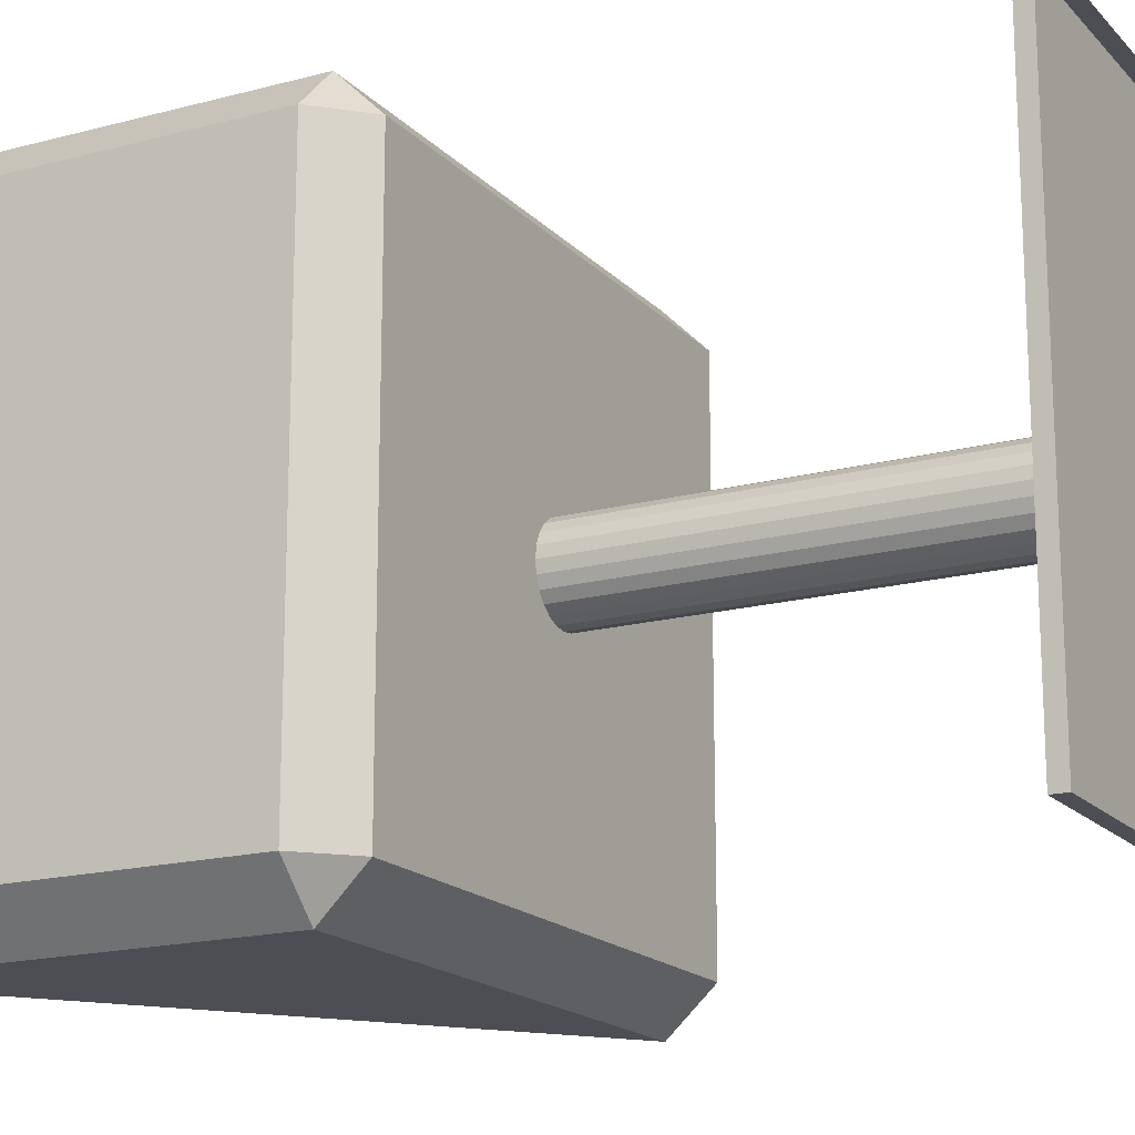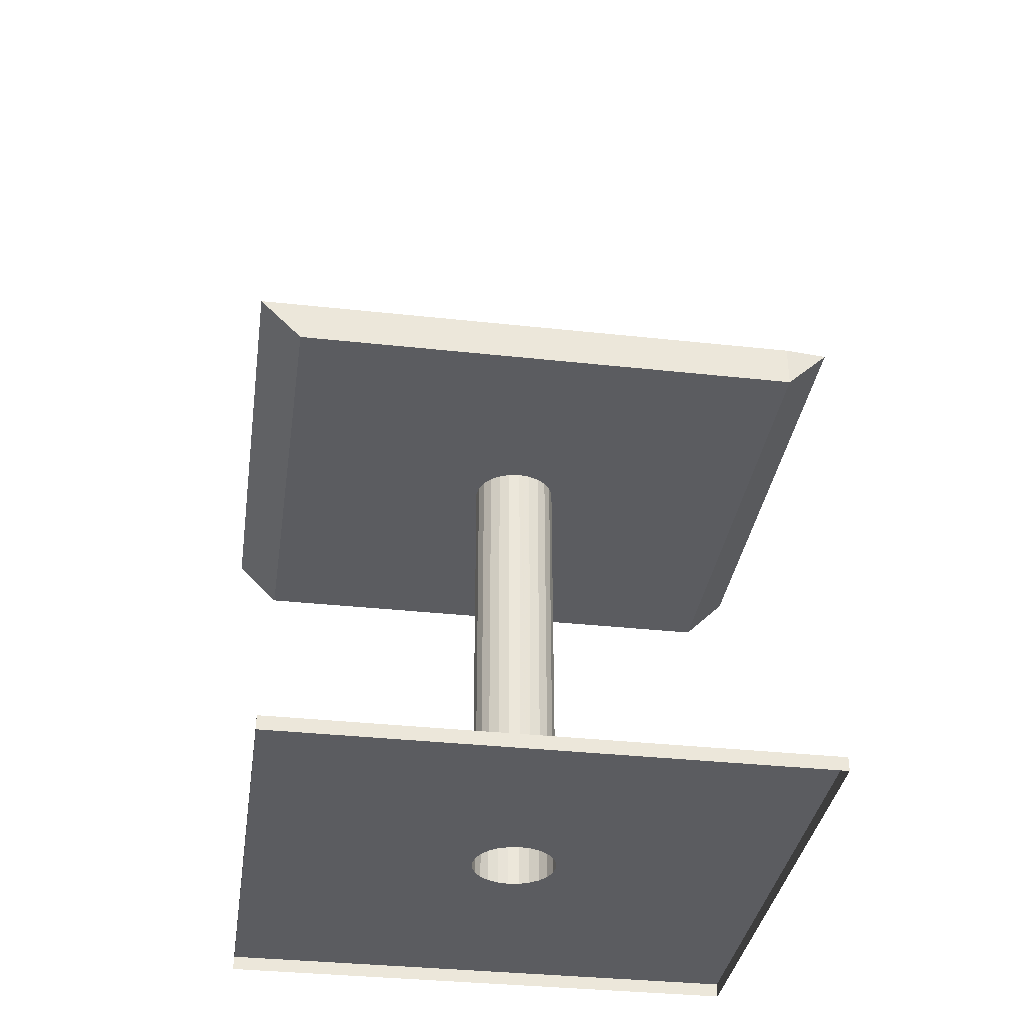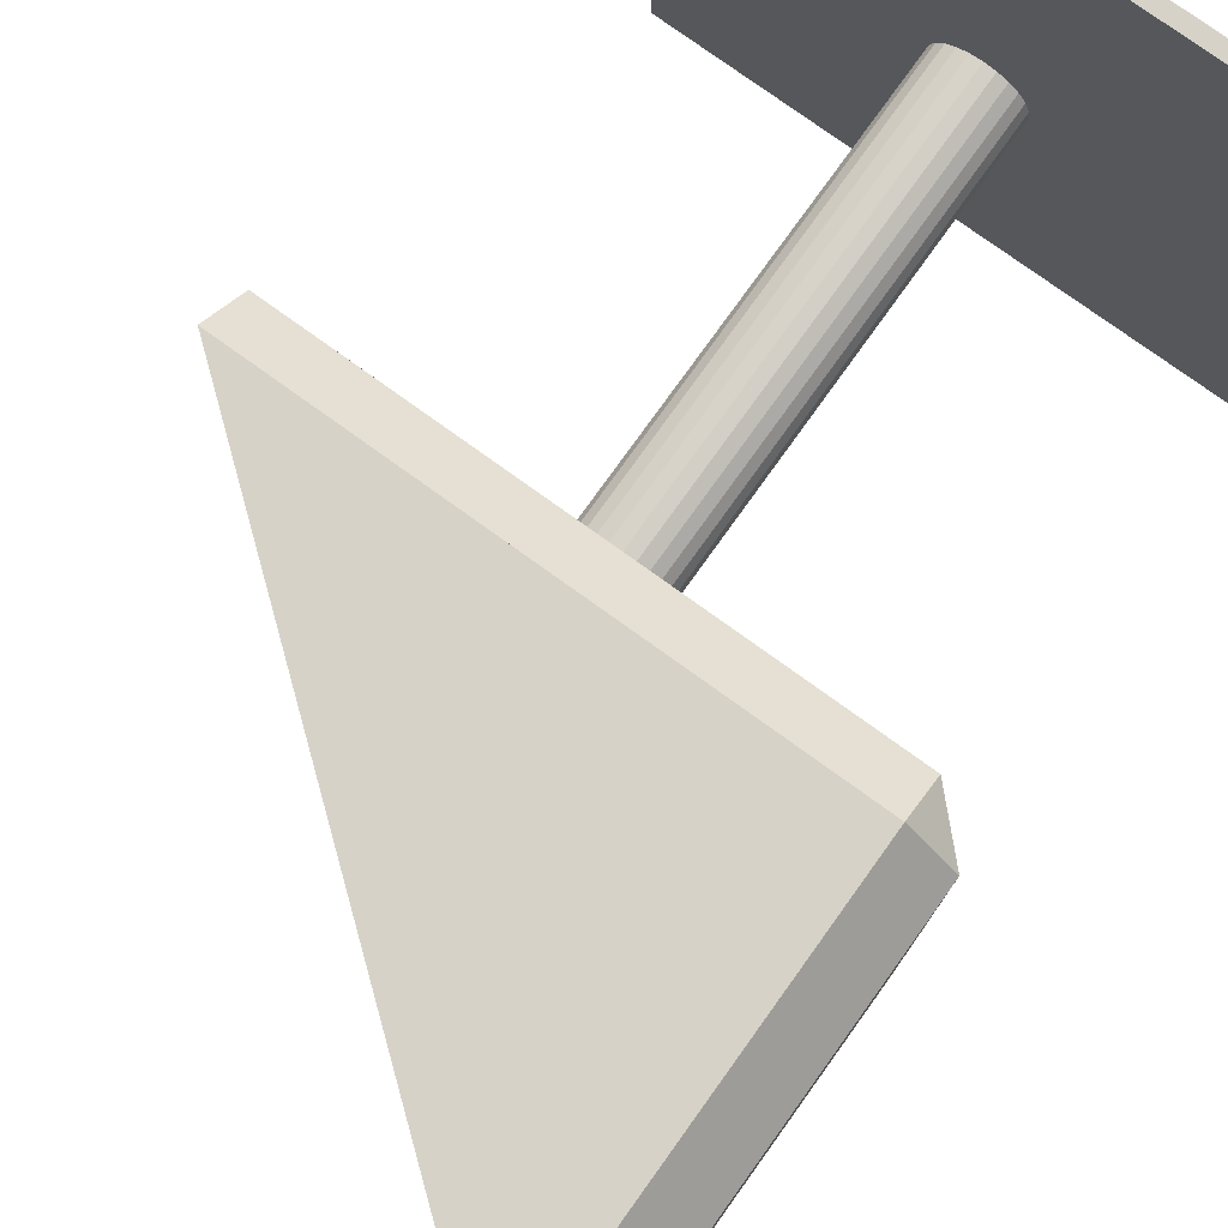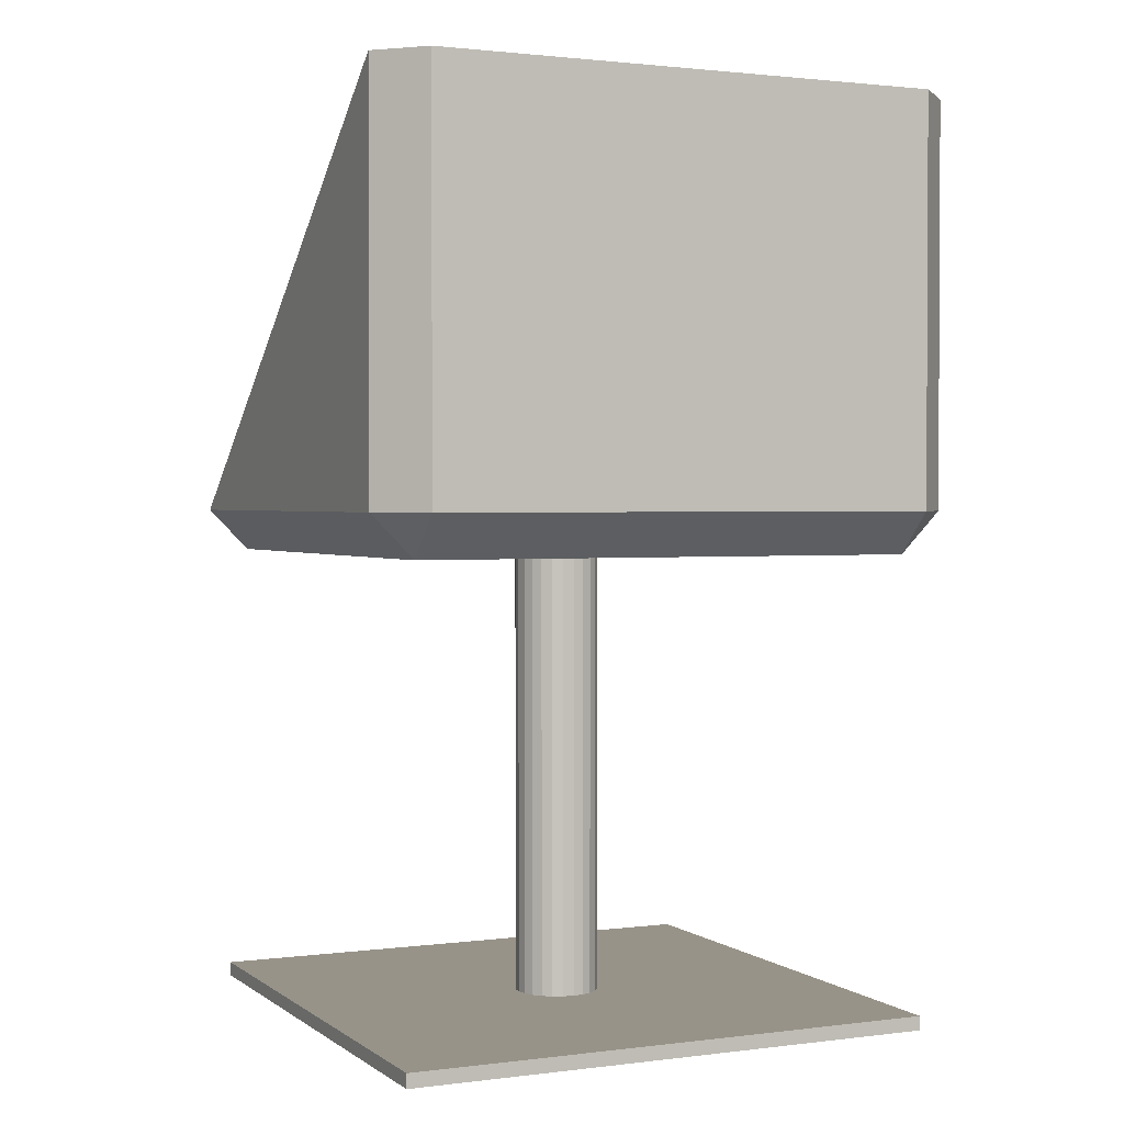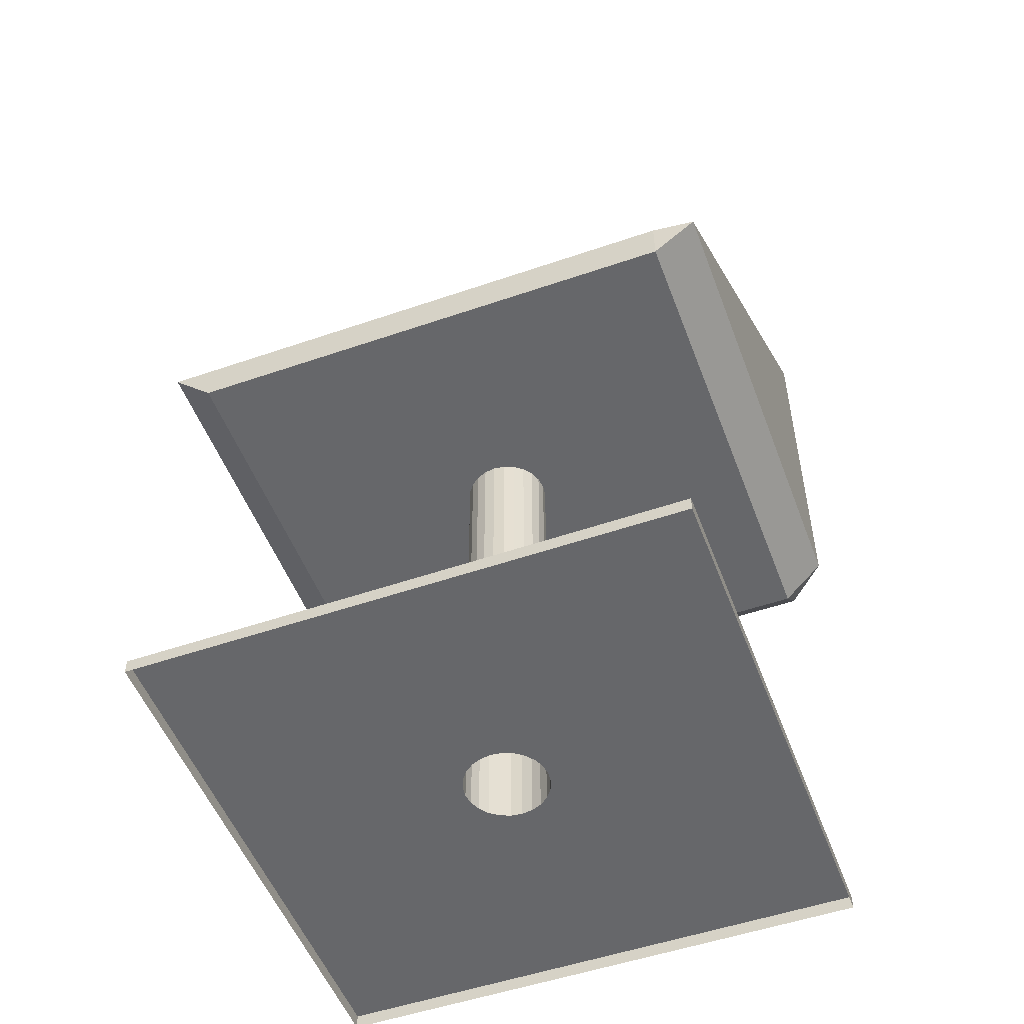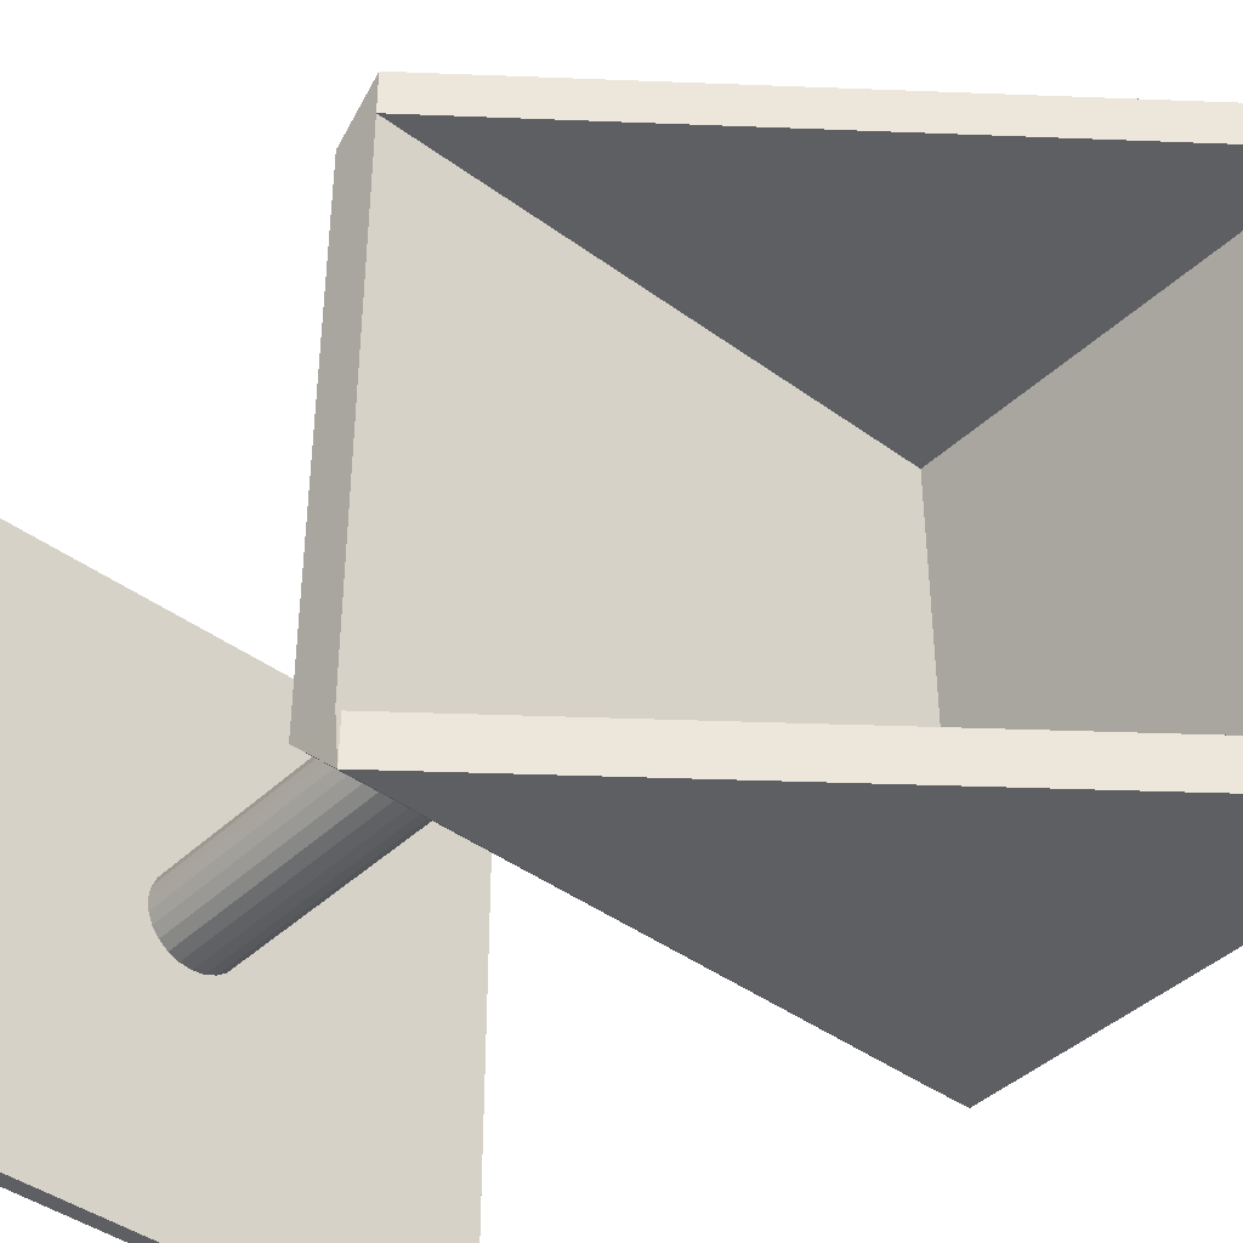
<metadata>
{"format":"obj","ext":"obj","renderer":"f3d","projection":"perspective","resolution":1024,"background":"white","views":[{"elev":-17.3,"azim":-61.9,"up":"+Z"},{"elev":-35.0,"azim":81.7,"up":"+Y"},{"elev":78.0,"azim":-144.3,"up":"+Z"},{"elev":1.6,"azim":-114.8,"up":"+Y"},{"elev":-52.1,"azim":110.4,"up":"+Y"},{"elev":-41.9,"azim":138.5,"up":"+Z"}]}
</metadata>
<code>
v 1530 523.5 -305
v 1530 917.3 193.1
v 1530 523.5 193.1
v 1530 917.3 -305
v 2020 523.5 193.1
v 2015 523.5 -305
v 1489 917.3 193.1
v 1530 917.3 234.5
v 2020 523.5 -305
v 2015 523.5 -346.4
v 1489 917.3 -305
v 1489 523.5 -305
v 1489 523.5 193.1
v 2020 523.5 234.5
v 1530 523.5 234.5
v 1530 523.5 -346.4
v 1530 917.3 -346.4
v 1530 523.5 193.1
v 1530 917.3 193.1
v 1530 523.5 -305
v 1530 917.3 -305
v 1489 917.3 193.1
v 2020 523.5 193.1
v 1530 917.3 234.5
v 1530 482.1 -305
v 1489 523.5 -305
v 2015 523.5 -305
v 1530 523.5 -346.4
v 1489 523.5 193.1
v 2020 482.1 193.1
v 2020 523.5 -305
v 2020 523.5 234.5
v 1530 523.5 234.5
v 1530 482.1 193.1
v 1489 917.3 -305
v 2015 523.5 -346.4
v 1530 917.3 -346.4
v 2020 482.1 -305
v 1750 482.1 -85.27
v 1779 482.1 -14.5
v 1815 482.1 -76.68
v 1758 482.1 -91.86
v 1743 482.1 -76.68
v 1808 482.1 -85.27
v 1768 482.1 -15.92
v 1790 482.1 -15.92
v 1819 482.1 -66.68
v 1768 482.1 -96
v 1739 482.1 -66.68
v 1800 482.1 -91.86
v 1758 482.1 -20.06
v 1800 482.1 -20.06
v 1821 482.1 -55.96
v 1779 482.1 -97.41
v 1738 482.1 -55.96
v 1790 482.1 -96
v 1750 482.1 -26.64
v 1808 482.1 -26.64
v 1819 482.1 -45.23
v 1739 482.1 -45.23
v 1743 482.1 -35.23
v 1815 482.1 -35.23
v 1758 39.88 -91.86
v 1743 39.88 -76.68
v 1768 39.88 -15.92
v 1779 39.88 -14.5
v 1808 39.88 -85.27
v 1815 39.88 -76.68
v 1768 39.88 -96
v 1750 39.88 -85.27
v 1758 39.88 -20.06
v 1790 39.88 -15.92
v 1819 39.88 -66.68
v 1779 39.88 -97.41
v 1739 39.88 -66.68
v 1800 39.88 -91.86
v 1750 39.88 -26.64
v 1800 39.88 -20.06
v 1821 39.88 -55.96
v 1790 39.88 -96
v 1738 39.88 -55.96
v 1743 39.88 -35.23
v 1815 39.88 -35.23
v 1808 39.88 -26.64
v 1819 39.88 -45.23
v 1739 39.88 -45.23
v 2020 482.1 -305
v 2020 523.5 193.1
v 2020 482.1 193.1
v 2020 523.5 234.5
v 2020 523.5 -305
v 1530 482.1 -305
v 1750 482.1 -85.27
v 1530 482.1 193.1
v 1489 523.5 193.1
v 1489 523.5 -305
v 1530 523.5 -346.4
v 2015 523.5 -346.4
v 2015 523.5 -305
v 1530 523.5 234.5
v 1779 482.1 -14.5
v 1815 482.1 -76.68
v 1758 482.1 -91.86
v 1743 482.1 -76.68
v 1808 482.1 -85.27
v 1768 482.1 -15.92
v 1790 482.1 -15.92
v 1819 482.1 -66.68
v 1768 482.1 -96
v 1739 482.1 -66.68
v 1800 482.1 -91.86
v 1758 482.1 -20.06
v 1800 482.1 -20.06
v 1821 482.1 -55.96
v 1779 482.1 -97.41
v 1738 482.1 -55.96
v 1790 482.1 -96
v 1750 482.1 -26.64
v 1808 482.1 -26.64
v 1819 482.1 -45.23
v 1750 39.88 -85.27
v 1517 39.88 -318.5
v 1758 39.88 -91.86
v 1768 39.88 -96
v 1517 39.88 206.6
v 1743 39.88 -76.68
v 1739 482.1 -45.23
v 1743 482.1 -35.23
v 1768 39.88 -15.92
v 1779 39.88 -14.5
v 1758 39.88 -20.06
v 1815 482.1 -35.23
v 1790 39.88 -15.92
v 2042 39.88 206.6
v 1808 39.88 -85.27
v 1815 39.88 -76.68
v 1819 39.88 -66.68
v 1779 39.88 -97.41
v 1739 39.88 -66.68
v 1800 39.88 -91.86
v 1750 39.88 -26.64
v 1800 39.88 -20.06
v 2042 39.88 -318.5
v 1821 39.88 -55.96
v 1790 39.88 -96
v 1517 26.07 206.6
v 1738 39.88 -55.96
v 1743 39.88 -35.23
v 1808 39.88 -26.64
v 2042 26.07 206.6
v 1819 39.88 -45.23
v 1517 26.07 -318.5
v 1739 39.88 -45.23
v 2042 26.07 -318.5
v 1815 39.88 -35.23
v 1758 482.1 -91.86
v 1758 39.88 -91.86
v 1750 482.1 -85.27
v 1743 482.1 -76.68
v 1743 39.88 -76.68
v 1768 482.1 -15.92
v 1768 39.88 -15.92
v 1779 482.1 -14.5
v 1779 39.88 -14.5
v 1790 482.1 -15.92
v 1808 482.1 -85.27
v 1815 482.1 -76.68
v 1808 39.88 -85.27
v 1819 482.1 -66.68
v 1815 39.88 -76.68
v 1768 482.1 -96
v 1768 39.88 -96
v 1750 39.88 -85.27
v 1739 482.1 -66.68
v 1800 482.1 -91.86
v 1758 482.1 -20.06
v 1758 39.88 -20.06
v 1790 39.88 -15.92
v 1800 482.1 -20.06
v 1821 482.1 -55.96
v 1819 39.88 -66.68
v 1779 482.1 -97.41
v 1779 39.88 -97.41
v 1739 39.88 -66.68
v 1738 482.1 -55.96
v 1800 39.88 -91.86
v 1790 482.1 -96
v 1750 482.1 -26.64
v 1750 39.88 -26.64
v 1800 39.88 -20.06
v 1808 482.1 -26.64
v 1819 482.1 -45.23
v 1821 39.88 -55.96
v 1790 39.88 -96
v 1738 39.88 -55.96
v 1739 482.1 -45.23
v 1743 482.1 -35.23
v 1743 39.88 -35.23
v 1815 482.1 -35.23
v 1815 39.88 -35.23
v 1808 39.88 -26.64
v 1819 39.88 -45.23
v 1739 39.88 -45.23
f 1 2 3
f 2 1 4
f 5 3 2
f 3 6 1
f 6 4 1
f 4 7 2
f 8 2 7
f 9 3 5
f 8 5 2
f 6 3 9
f 10 4 6
f 7 4 11
f 7 12 13
f 13 8 7
f 5 8 14
f 14 8 15
f 8 13 15
f 11 16 12
f 12 7 11
f 4 17 11
f 4 10 17
f 10 16 17
f 16 11 17
f 18 19 20
f 21 20 19
f 22 18 19
f 19 18 22
f 19 18 23
f 18 24 19
f 19 24 18
f 25 18 20
f 20 18 25
f 18 26 20
f 20 26 18
f 20 27 18
f 26 21 20
f 20 21 26
f 20 21 27
f 21 28 20
f 20 28 21
f 19 22 21
f 18 22 29
f 29 22 18
f 22 19 24
f 18 30 23
f 23 30 18
f 23 18 31
f 32 18 23
f 23 18 32
f 19 23 24
f 24 18 33
f 33 18 24
f 18 25 34
f 34 25 18
f 27 25 20
f 20 25 27
f 25 26 20
f 20 26 25
f 28 25 20
f 20 25 28
f 26 18 29
f 29 18 26
f 26 28 20
f 20 28 26
f 31 18 27
f 28 27 20
f 20 27 28
f 21 26 35
f 35 26 21
f 27 21 36
f 28 21 37
f 37 21 28
f 35 21 22
f 29 26 22
f 22 24 29
f 18 29 34
f 34 29 18
f 33 29 18
f 18 29 33
f 30 18 34
f 34 18 30
f 30 23 38
f 23 30 32
f 31 38 23
f 18 32 33
f 33 32 18
f 32 24 23
f 18 34 33
f 33 34 18
f 33 24 32
f 33 29 24
f 34 39 25
f 34 25 29
f 25 27 38
f 38 27 25
f 26 29 25
f 26 25 28
f 25 36 28
f 26 28 35
f 38 27 31
f 31 27 38
f 27 36 31
f 27 28 36
f 36 28 27
f 35 22 26
f 35 37 21
f 37 36 21
f 37 28 36
f 37 35 28
f 33 34 29
f 30 40 34
f 30 34 32
f 30 38 41
f 36 38 31
f 33 32 34
f 42 25 39
f 43 39 34
f 25 44 38
f 36 25 38
f 40 45 34
f 40 30 46
f 41 38 44
f 47 30 41
f 48 25 42
f 49 43 34
f 50 44 25
f 45 51 34
f 46 30 52
f 53 30 47
f 54 25 48
f 55 49 34
f 56 50 25
f 51 57 34
f 52 30 58
f 59 30 53
f 54 56 25
f 60 55 34
f 57 61 34
f 58 30 62
f 62 30 59
f 61 60 34
f 39 63 42
f 64 39 43
f 40 65 45
f 46 66 40
f 67 41 44
f 68 47 41
f 42 69 48
f 63 39 70
f 69 42 63
f 39 64 70
f 49 64 43
f 50 67 44
f 45 71 51
f 65 40 66
f 71 45 65
f 52 72 46
f 66 46 72
f 41 67 68
f 73 53 47
f 47 68 73
f 48 74 54
f 74 48 69
f 64 49 75
f 55 75 49
f 67 50 76
f 56 76 50
f 51 77 57
f 77 51 71
f 58 78 52
f 72 52 78
f 79 59 53
f 53 73 79
f 54 80 56
f 80 54 74
f 75 55 81
f 60 81 55
f 76 56 80
f 57 82 61
f 82 57 77
f 83 58 62
f 78 58 84
f 85 62 59
f 59 79 85
f 81 60 86
f 61 86 60
f 86 61 82
f 58 83 84
f 62 85 83
f 87 88 89
f 90 89 88
f 88 87 91
f 92 93 94
f 95 92 94
f 92 95 96
f 97 92 96
f 97 98 92
f 91 98 99
f 95 94 100
f 94 101 89
f 90 94 89
f 102 87 89
f 91 87 98
f 94 90 100
f 93 92 103
f 94 93 104
f 87 105 92
f 87 92 98
f 94 106 101
f 107 89 101
f 105 87 102
f 102 89 108
f 103 92 109
f 94 104 110
f 92 105 111
f 94 112 106
f 113 89 107
f 108 89 114
f 109 92 115
f 94 110 116
f 92 111 117
f 94 118 112
f 119 89 113
f 114 89 120
f 92 117 115
f 121 122 123
f 123 122 121
f 123 122 124
f 124 122 123
f 125 121 126
f 126 121 125
f 94 116 127
f 94 128 118
f 125 129 130
f 130 129 125
f 125 131 129
f 129 131 125
f 132 89 119
f 133 134 130
f 130 134 133
f 135 134 136
f 136 134 135
f 120 89 132
f 136 134 137
f 137 134 136
f 124 122 138
f 138 122 124
f 122 121 125
f 125 121 122
f 125 126 139
f 139 126 125
f 94 127 128
f 122 135 140
f 140 135 122
f 125 141 131
f 131 141 125
f 125 130 134
f 134 130 125
f 142 134 133
f 133 134 142
f 135 143 134
f 134 143 135
f 137 134 144
f 144 134 137
f 122 145 138
f 138 145 122
f 146 122 125
f 125 122 146
f 125 139 147
f 147 139 125
f 143 135 122
f 122 135 143
f 122 140 145
f 145 140 122
f 125 148 141
f 141 148 125
f 134 146 125
f 125 146 134
f 149 134 142
f 142 134 149
f 143 150 134
f 134 150 143
f 144 134 151
f 151 134 144
f 122 146 152
f 152 146 122
f 125 147 153
f 153 147 125
f 122 154 143
f 143 154 122
f 125 153 148
f 148 153 125
f 146 134 150
f 150 134 146
f 155 134 149
f 149 134 155
f 151 134 155
f 155 134 151
f 150 143 154
f 154 143 150
f 154 122 152
f 152 122 154
f 156 157 158
f 159 158 160
f 161 162 163
f 163 164 165
f 166 167 168
f 167 169 170
f 171 172 156
f 173 158 157
f 157 156 172
f 173 160 158
f 159 160 174
f 166 168 175
f 176 177 161
f 164 163 162
f 162 161 177
f 165 178 179
f 178 165 164
f 170 168 167
f 169 180 181
f 181 170 169
f 182 183 171
f 172 171 183
f 184 174 160
f 174 184 185
f 186 175 168
f 175 186 187
f 188 189 176
f 177 176 189
f 179 190 191
f 190 179 178
f 180 192 193
f 193 181 180
f 187 194 182
f 183 182 194
f 195 185 184
f 185 195 196
f 194 187 186
f 197 198 188
f 189 188 198
f 199 191 200
f 201 191 190
f 192 199 202
f 202 193 192
f 203 196 195
f 196 203 197
f 198 197 203
f 201 200 191
f 200 202 199

</code>
